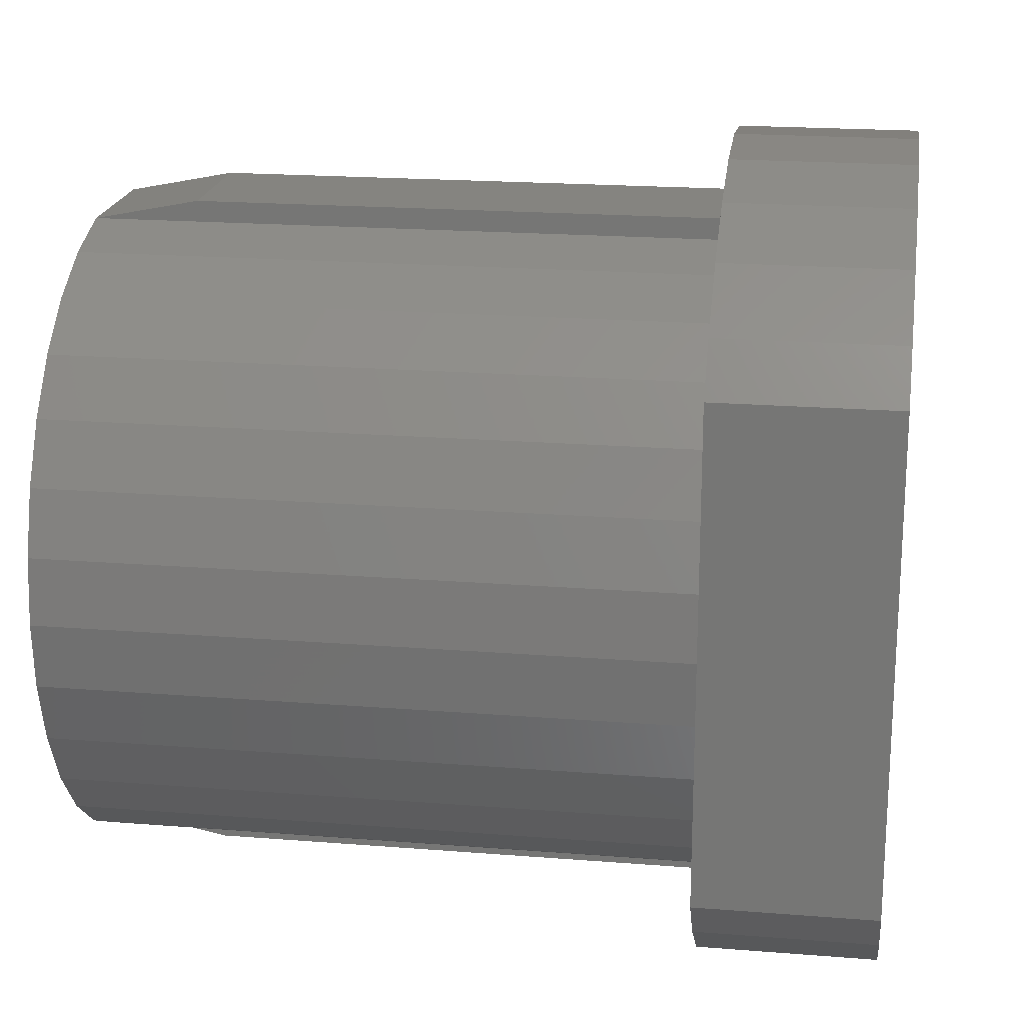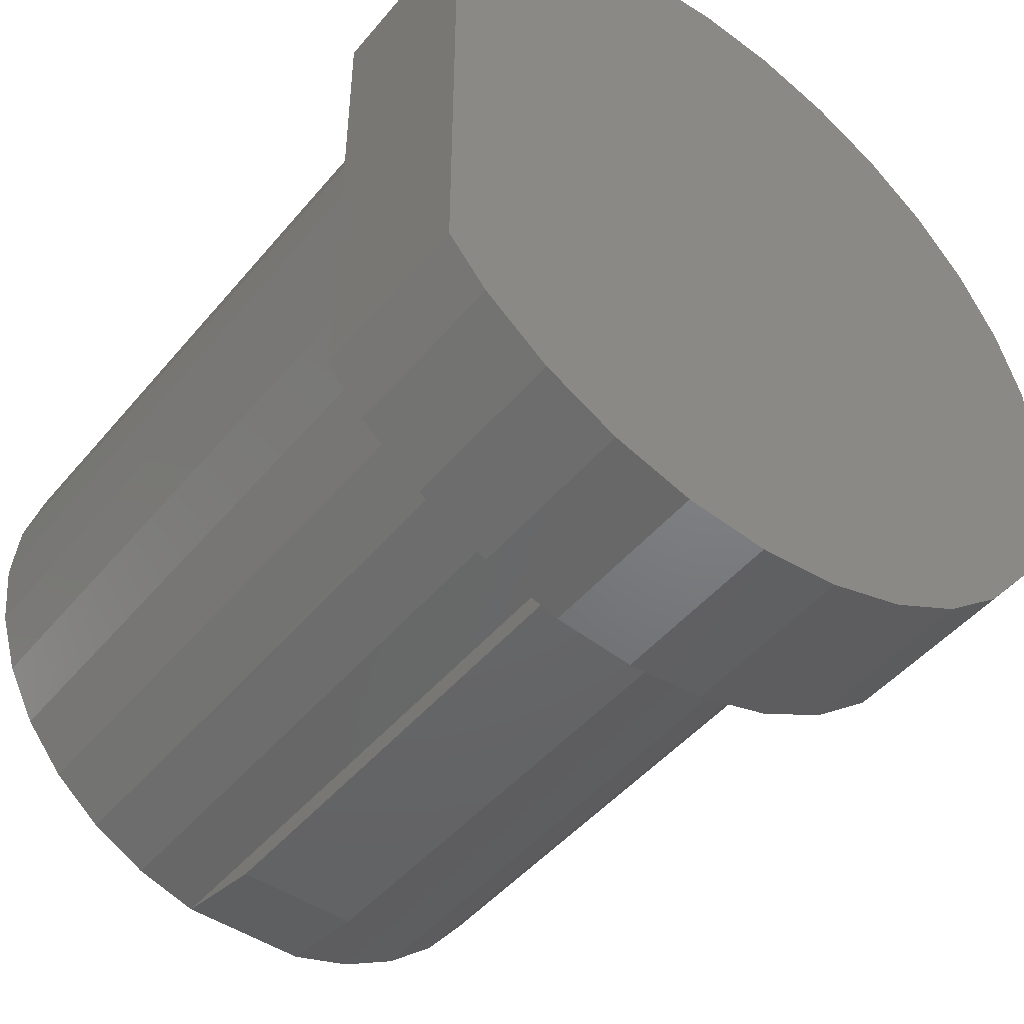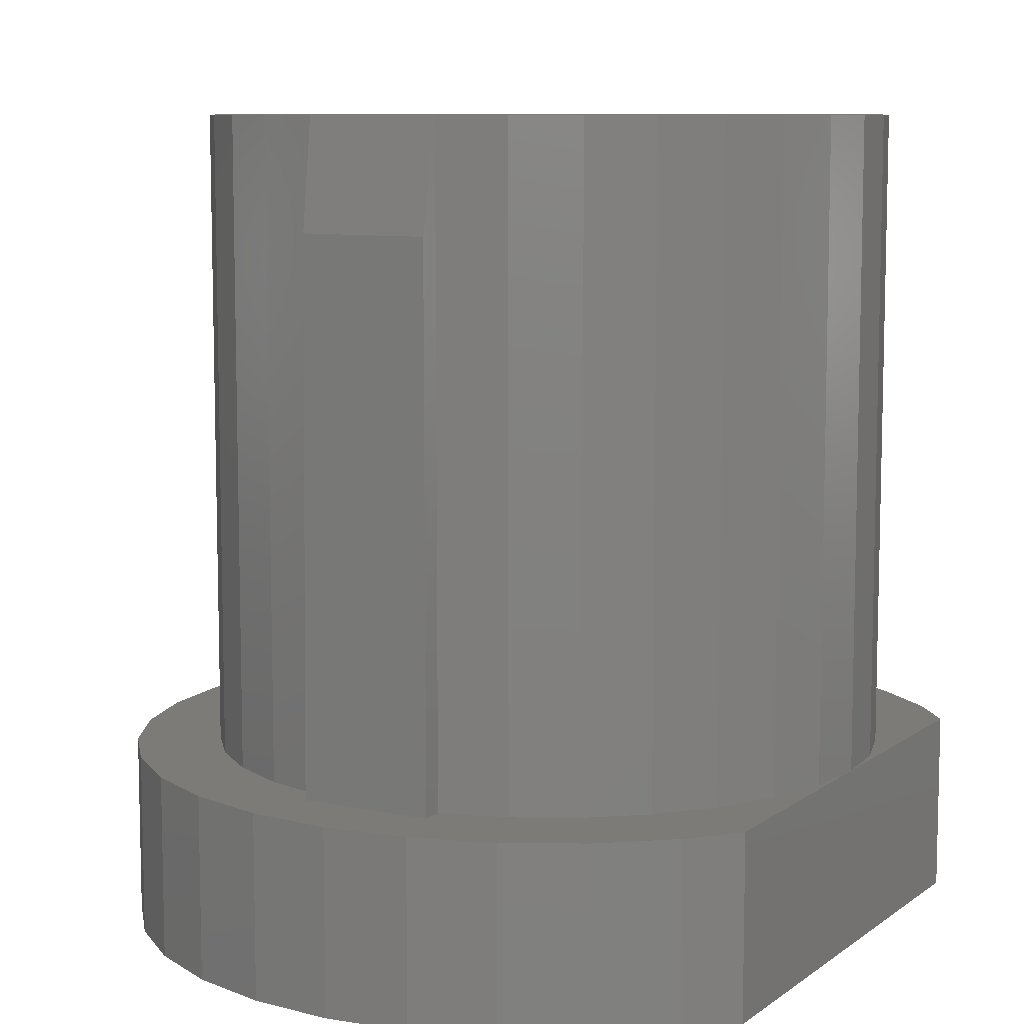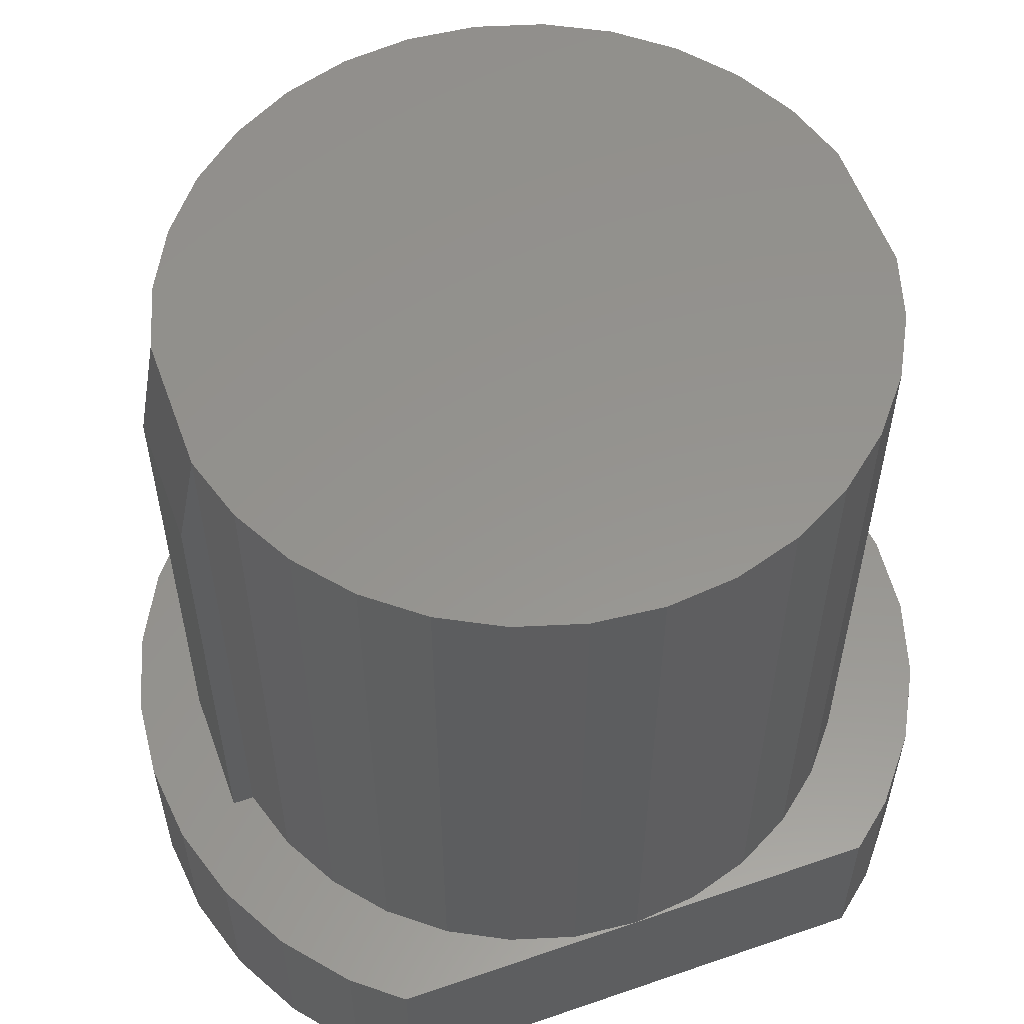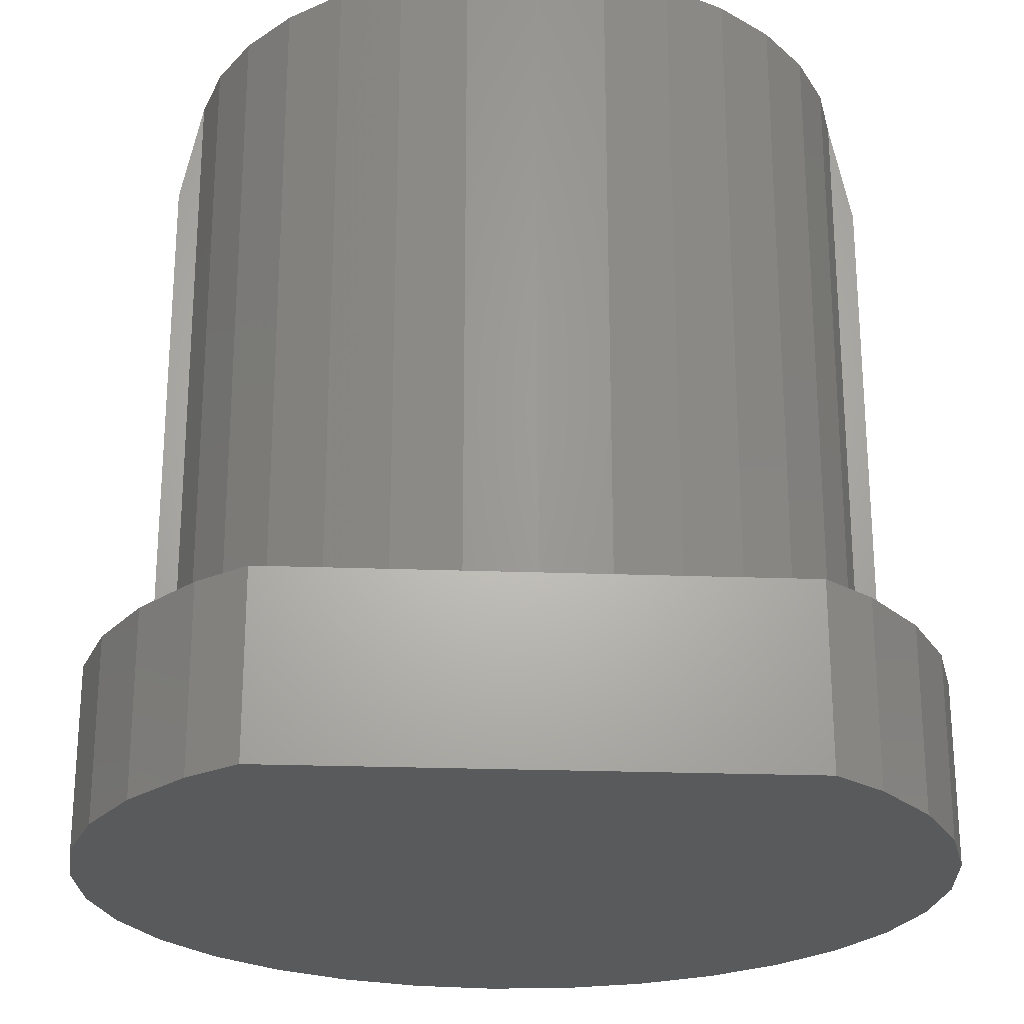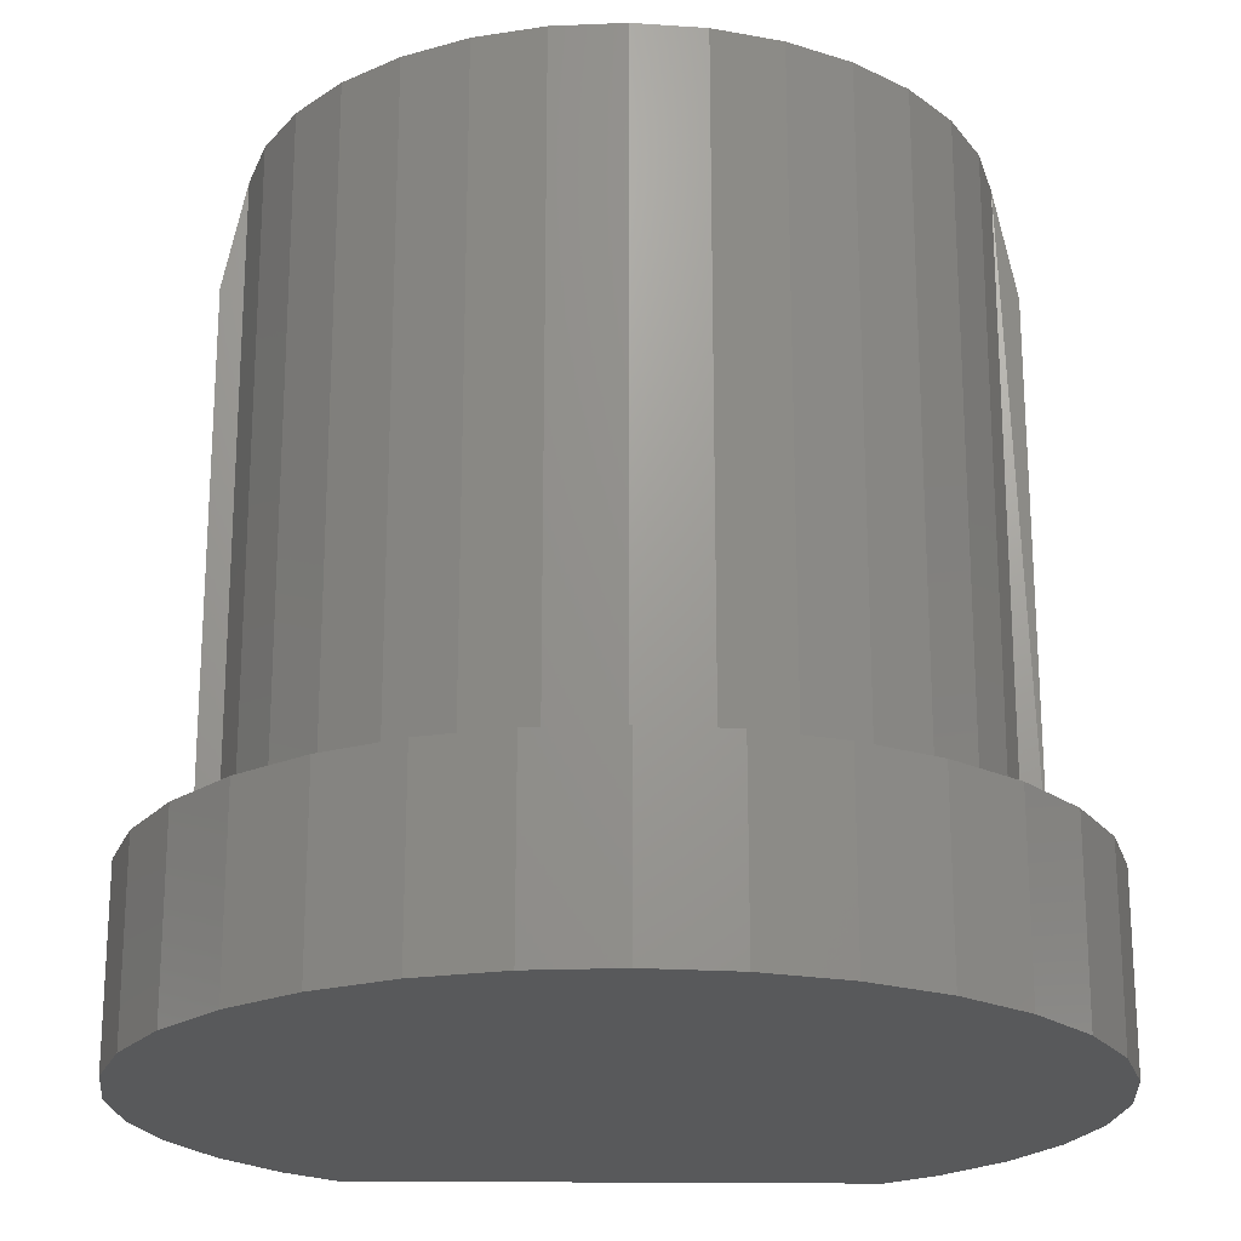
<metadata>
{"format":"stl","ext":"stl","renderer":"f3d","projection":"perspective","resolution":1024,"background":"white","views":[{"elev":19.9,"azim":98.4,"up":"+Y"},{"elev":-47.2,"azim":142.4,"up":"+Y"},{"elev":8.8,"azim":29.3,"up":"+Z"},{"elev":57.0,"azim":70.2,"up":"+Z"},{"elev":-24.1,"azim":86.5,"up":"+Z"},{"elev":-21.2,"azim":-91.3,"up":"+Z"}]}
</metadata>
<code>
# stl→obj: 122 verts, 206 faces
v 3.6 0.8122 1.41e-15
v 3.414 0.5858 0.85
v 3.414 0.5858 0
v 3.6 0.8122 0.85
v 3.111 0.3371 0
v 3.111 0.3371 0.85
v 2.765 0.1522 0
v 2.765 0.1522 0.85
v 0.03843 2.39 0
v 0.03843 1.61 0
v 0 2 0
v 0.1522 2.765 0
v 0.1522 1.235 0
v 0.3371 3.111 0
v 0.3371 0.8889 0
v 0.5858 3.414 0
v 0.5858 0.5858 0
v 0.8889 3.663 0
v 0.8889 0.3371 0
v 1.235 3.848 0
v 1.235 0.1522 0
v 1.61 3.962 0
v 1.61 0.03843 0
v 2 4 0
v 2 0 0
v 2.39 3.962 0
v 2.39 0.03843 0
v 2.765 3.848 0
v 3.111 3.663 0
v 3.414 3.414 0
v 3.6 3.188 1.41e-15
v 2.889 0.6696 3.85
v 2.612 0.5218 0.85
v 2.889 0.6696 0.85
v 2.612 0.5218 3.85
v 3.569 1.688 0.85
v 3.478 1.388 3.85
v 3.478 1.388 0.85
v 3.569 1.688 3.85
v 3.33 1.111 3.85
v 3.33 1.111 0.85
v 3.131 0.8686 3.85
v 3.131 0.8686 0.85
v 3.6 2 0.85
v 3.6 2 3.85
v 0.5218 2.612 3.85
v 0.4307 2.312 0.85
v 0.4307 2.312 3.85
v 0.5218 2.612 0.85
v 0.8686 3.131 3.85
v 0.6696 2.889 0.85
v 0.6696 2.889 3.85
v 0.8686 3.131 0.85
v 2.312 0.4307 0.85
v 2.312 0.4307 3.85
v 0.4 2 0.85
v 0.4 2 3.85
v 0.4307 1.688 3.85
v 0.5218 1.388 0.85
v 0.5218 1.388 3.85
v 0.4307 1.688 0.85
v 0.6696 1.111 3.85
v 0.8686 0.8686 0.85
v 0.8686 0.8686 3.85
v 0.6696 1.111 0.85
v 1.111 0.6696 3.85
v 1.111 0.6696 0.85
v 1.688 0.4307 3.85
v 1.388 0.5218 0.85
v 1.688 0.4307 0.85
v 1.388 0.5218 3.85
v 0.03843 1.61 0.85
v 0.03843 2.39 0.85
v 0 2 0.85
v 0.1522 2.765 0.85
v 0.1522 1.235 0.85
v 0.3371 3.111 0.85
v 0.3371 0.8889 0.85
v 0.5858 3.414 0.85
v 0.5858 0.5858 0.85
v 0.8889 3.663 0.85
v 0.8889 0.3371 0.85
v 1.235 3.848 0.85
v 1.235 0.1522 0.85
v 1.61 3.962 0.85
v 1.61 0.03843 0.85
v 2 4 0.85
v 2 0 0.85
v 2.39 3.962 0.85
v 2.39 0.03843 0.85
v 2.765 3.848 0.85
v 3.111 3.663 0.85
v 3.414 3.414 0.85
v 3.6 3.188 0.85
v 3.569 2.312 0.85
v 3.569 2.312 3.85
v 2.889 3.33 3.85
v 3.131 3.131 0.85
v 2.889 3.33 0.85
v 3.131 3.131 3.85
v 1.111 3.33 3.85
v 1.388 3.478 3.85
v 1.688 3.569 3.85
v 2.312 3.569 3.85
v 2.612 3.478 3.85
v 3.33 2.889 3.85
v 3.478 2.612 3.85
v 1.688 3.569 0.85
v 1.388 3.478 0.85
v 3.478 2.612 0.85
v 3.33 2.889 0.85
v 2.612 3.478 0.85
v 2.312 3.569 0.85
v 1.111 3.33 0.85
v 2.312 3.669 0.85
v 2.312 3.669 3.35
v 1.688 3.669 3.35
v 1.688 3.669 0.85
v 1.688 0.3307 0.85
v 1.712 0.3307 3.35
v 2.312 0.3307 0.85
v 2.312 0.3307 3.35
f 1 2 3
f 2 1 4
f 2 5 3
f 5 2 6
f 6 7 5
f 7 6 8
f 9 10 11
f 10 9 12
f 10 12 13
f 13 12 14
f 13 14 15
f 15 14 16
f 15 16 17
f 17 16 18
f 17 18 19
f 19 18 20
f 19 20 21
f 21 20 22
f 21 22 23
f 23 22 24
f 23 24 25
f 25 24 26
f 25 26 27
f 27 26 28
f 27 28 7
f 7 28 29
f 7 29 5
f 5 29 30
f 5 30 3
f 3 30 31
f 3 31 1
f 32 33 34
f 33 32 35
f 36 37 38
f 37 36 39
f 38 40 41
f 40 38 37
f 41 42 43
f 42 41 40
f 42 34 43
f 34 42 32
f 44 39 36
f 39 44 45
f 46 47 48
f 47 46 49
f 50 51 52
f 51 50 53
f 52 49 46
f 49 52 51
f 35 54 33
f 54 35 55
f 48 56 57
f 56 48 47
f 58 59 60
f 59 58 61
f 62 63 64
f 63 62 65
f 66 63 67
f 63 66 64
f 68 69 70
f 69 68 71
f 57 61 58
f 61 57 56
f 71 67 69
f 67 71 66
f 60 65 62
f 65 60 59
f 72 73 74
f 73 72 75
f 75 72 76
f 75 76 77
f 77 76 78
f 77 78 79
f 79 78 80
f 79 80 81
f 81 80 82
f 81 82 83
f 83 82 84
f 83 84 85
f 85 84 86
f 85 86 87
f 87 86 88
f 87 88 89
f 89 88 90
f 89 90 91
f 91 90 8
f 91 8 92
f 92 8 6
f 92 6 93
f 93 6 2
f 93 2 94
f 94 2 4
f 94 4 44
f 95 45 44
f 45 95 96
f 97 98 99
f 98 97 100
f 58 48 57
f 48 58 46
f 46 58 60
f 46 60 52
f 52 60 62
f 52 62 50
f 50 62 64
f 50 64 101
f 101 64 66
f 101 66 102
f 102 66 71
f 102 71 103
f 103 71 68
f 103 68 104
f 104 68 55
f 104 55 105
f 105 55 35
f 105 35 97
f 97 35 32
f 97 32 100
f 100 32 42
f 100 42 106
f 106 42 40
f 106 40 107
f 107 40 37
f 107 37 96
f 96 37 39
f 96 39 45
f 102 108 109
f 108 102 103
f 110 96 95
f 96 110 107
f 111 107 110
f 107 111 106
f 98 106 111
f 106 98 100
f 104 112 113
f 112 104 105
f 101 109 114
f 109 101 102
f 50 114 53
f 114 50 101
f 105 99 112
f 99 105 97
f 79 18 16
f 18 79 81
f 78 17 80
f 17 78 15
f 86 21 23
f 21 86 84
f 73 11 74
f 11 73 9
f 76 15 78
f 15 76 13
f 8 27 7
f 27 8 90
f 83 22 20
f 22 83 85
f 87 26 24
f 26 87 89
f 90 25 27
f 25 90 88
f 85 24 22
f 24 85 87
f 77 12 75
f 12 77 14
f 72 13 76
f 13 72 10
f 81 20 18
f 20 81 83
f 91 29 28
f 29 91 92
f 89 28 26
f 28 89 91
f 75 9 73
f 9 75 12
f 82 17 19
f 17 82 80
f 84 19 21
f 19 84 82
f 79 14 77
f 14 79 16
f 30 94 31
f 94 30 93
f 92 30 29
f 30 92 93
f 74 10 72
f 10 74 11
f 88 23 25
f 23 88 86
f 115 104 113
f 104 115 116
f 117 108 103
f 108 117 118
f 31 4 1
f 4 31 44
f 44 31 94
f 103 116 117
f 116 103 104
f 68 119 120
f 119 68 70
f 121 55 122
f 55 121 54
f 55 120 122
f 120 55 68
f 122 119 121
f 119 122 120
f 117 115 118
f 115 117 116

</code>
